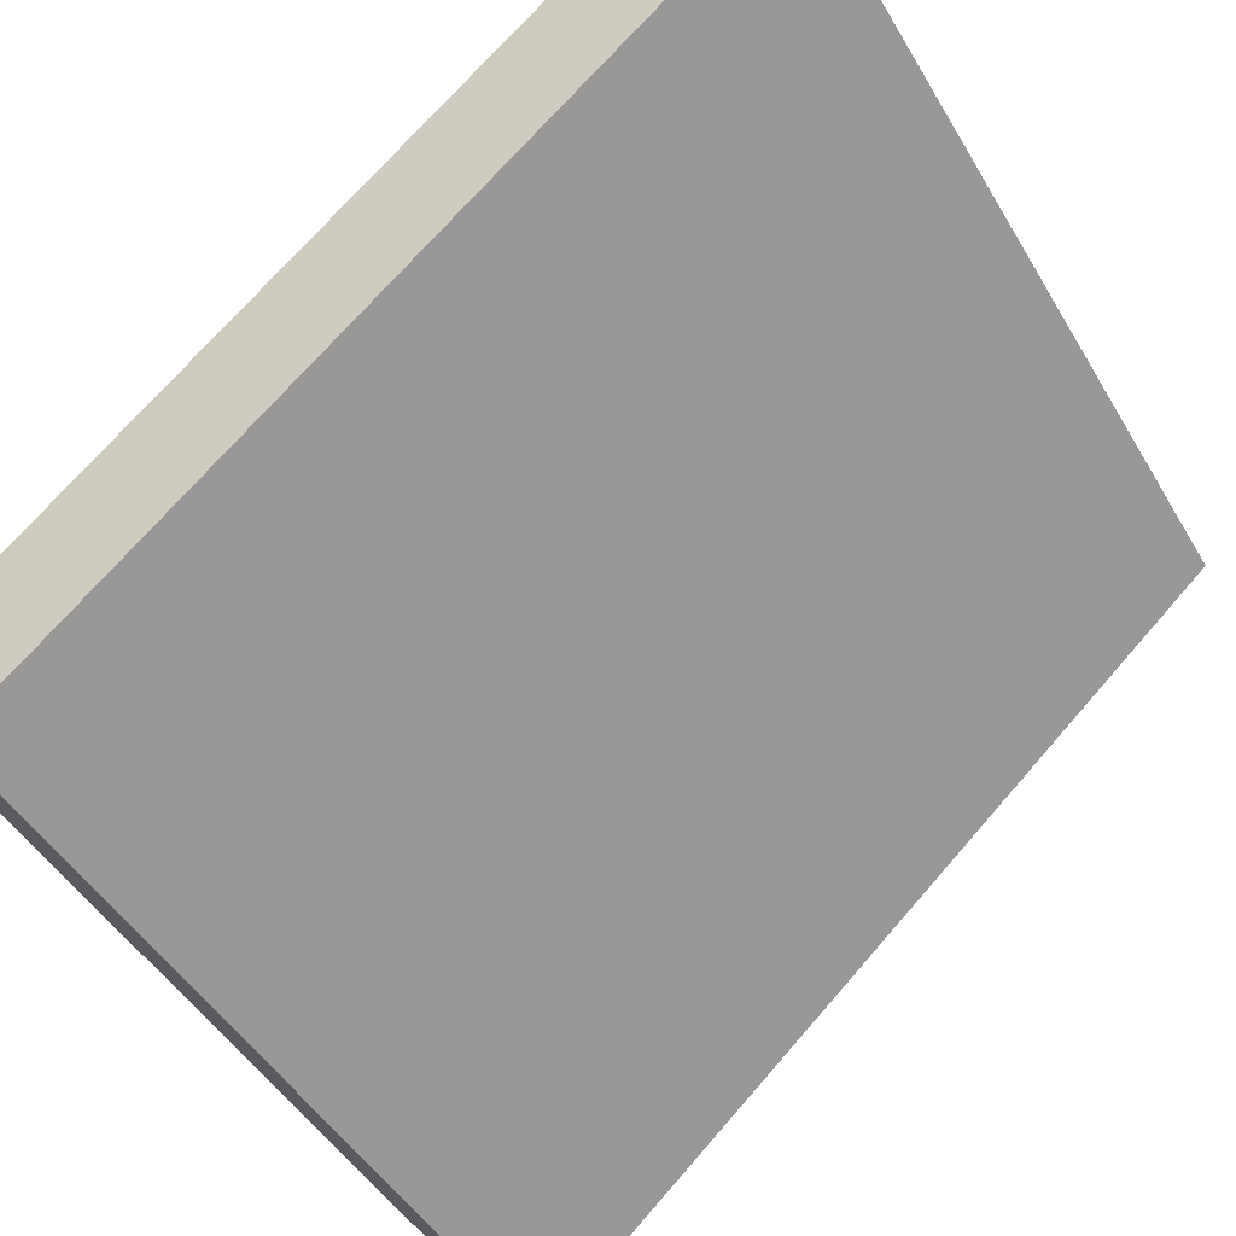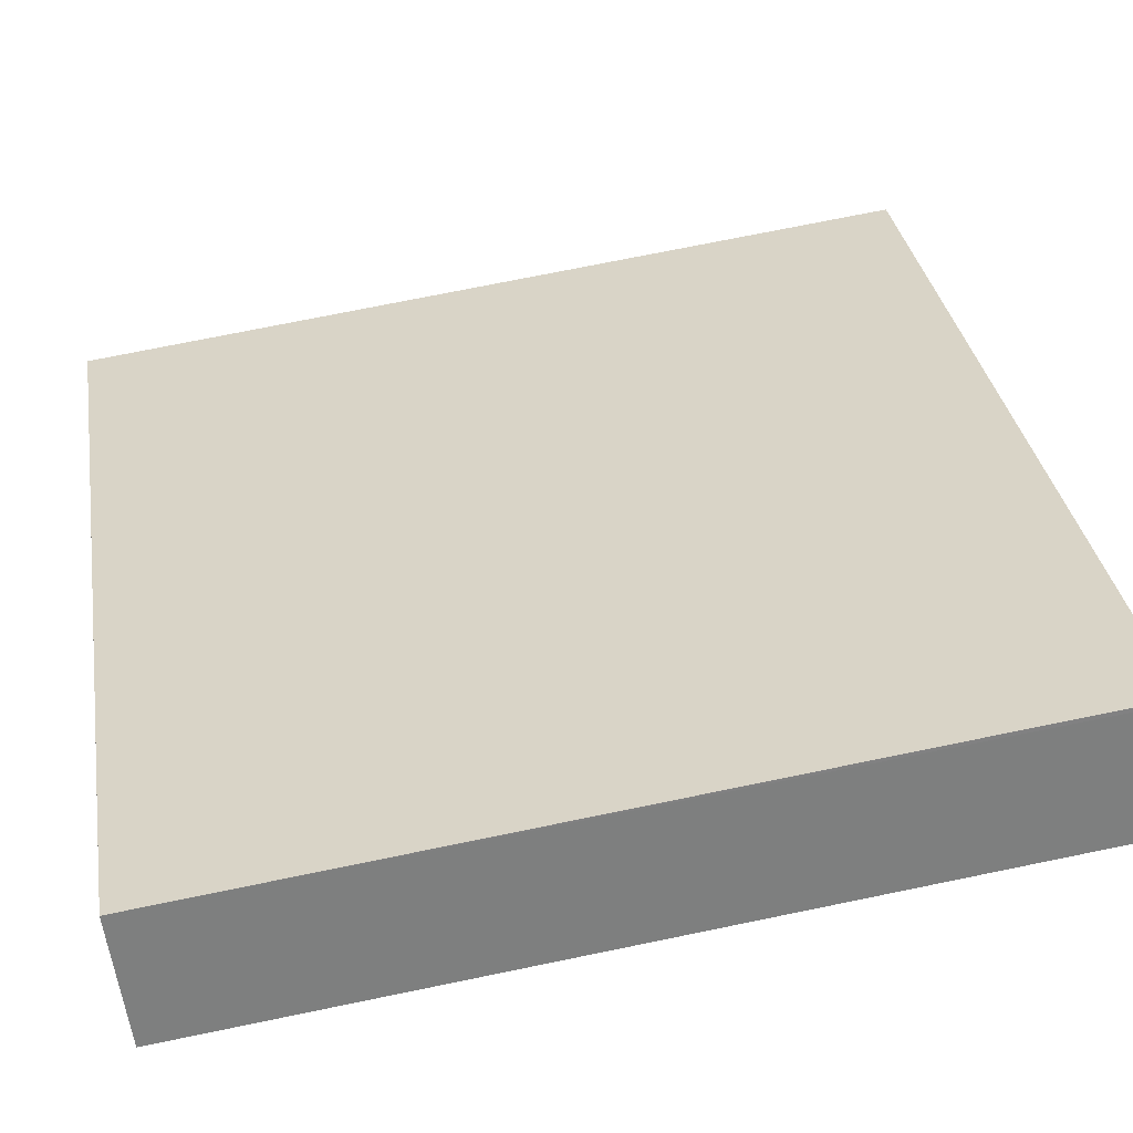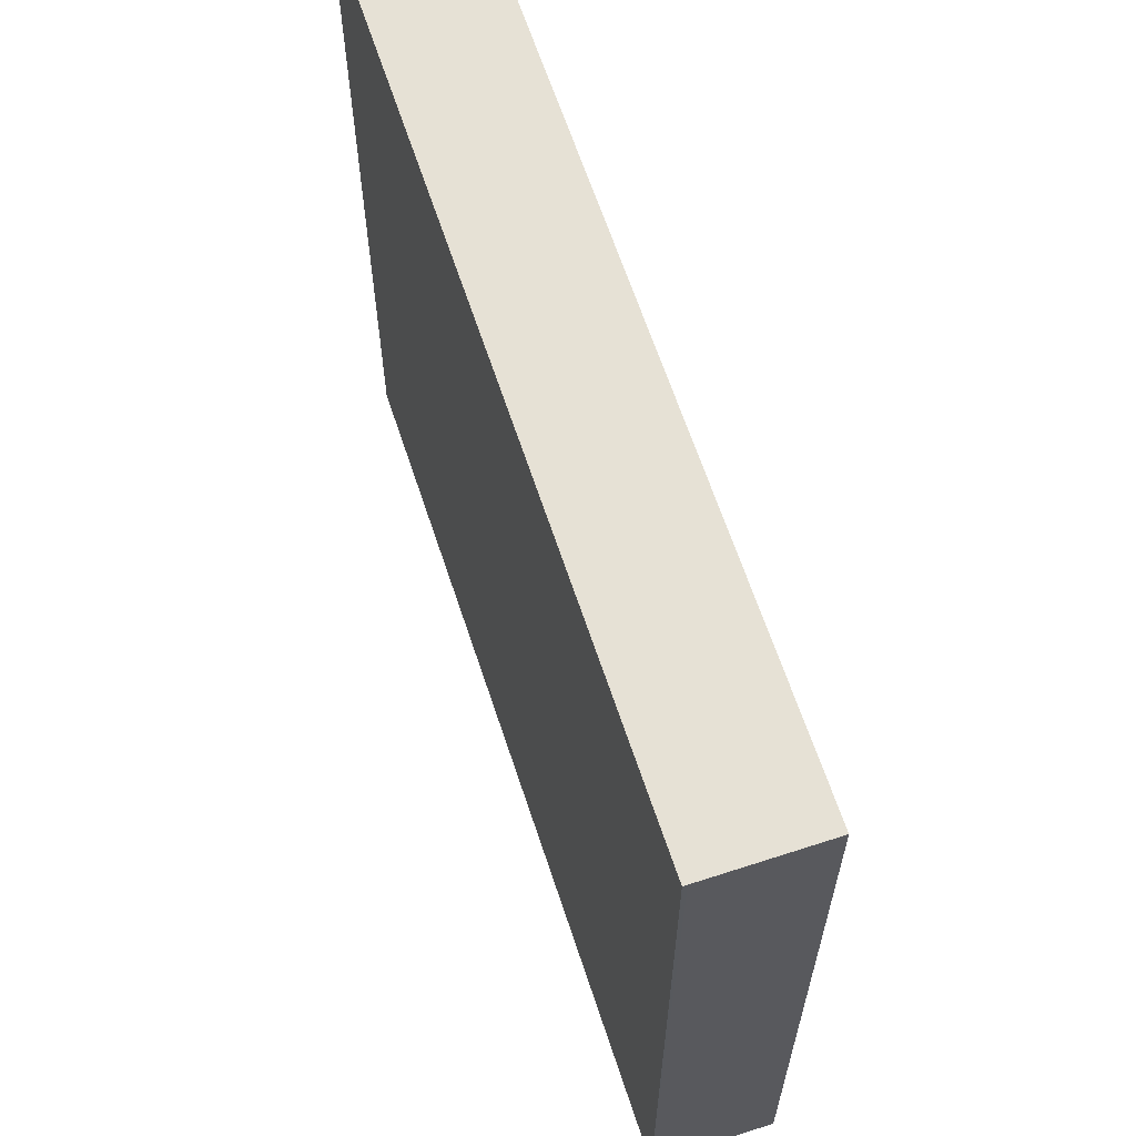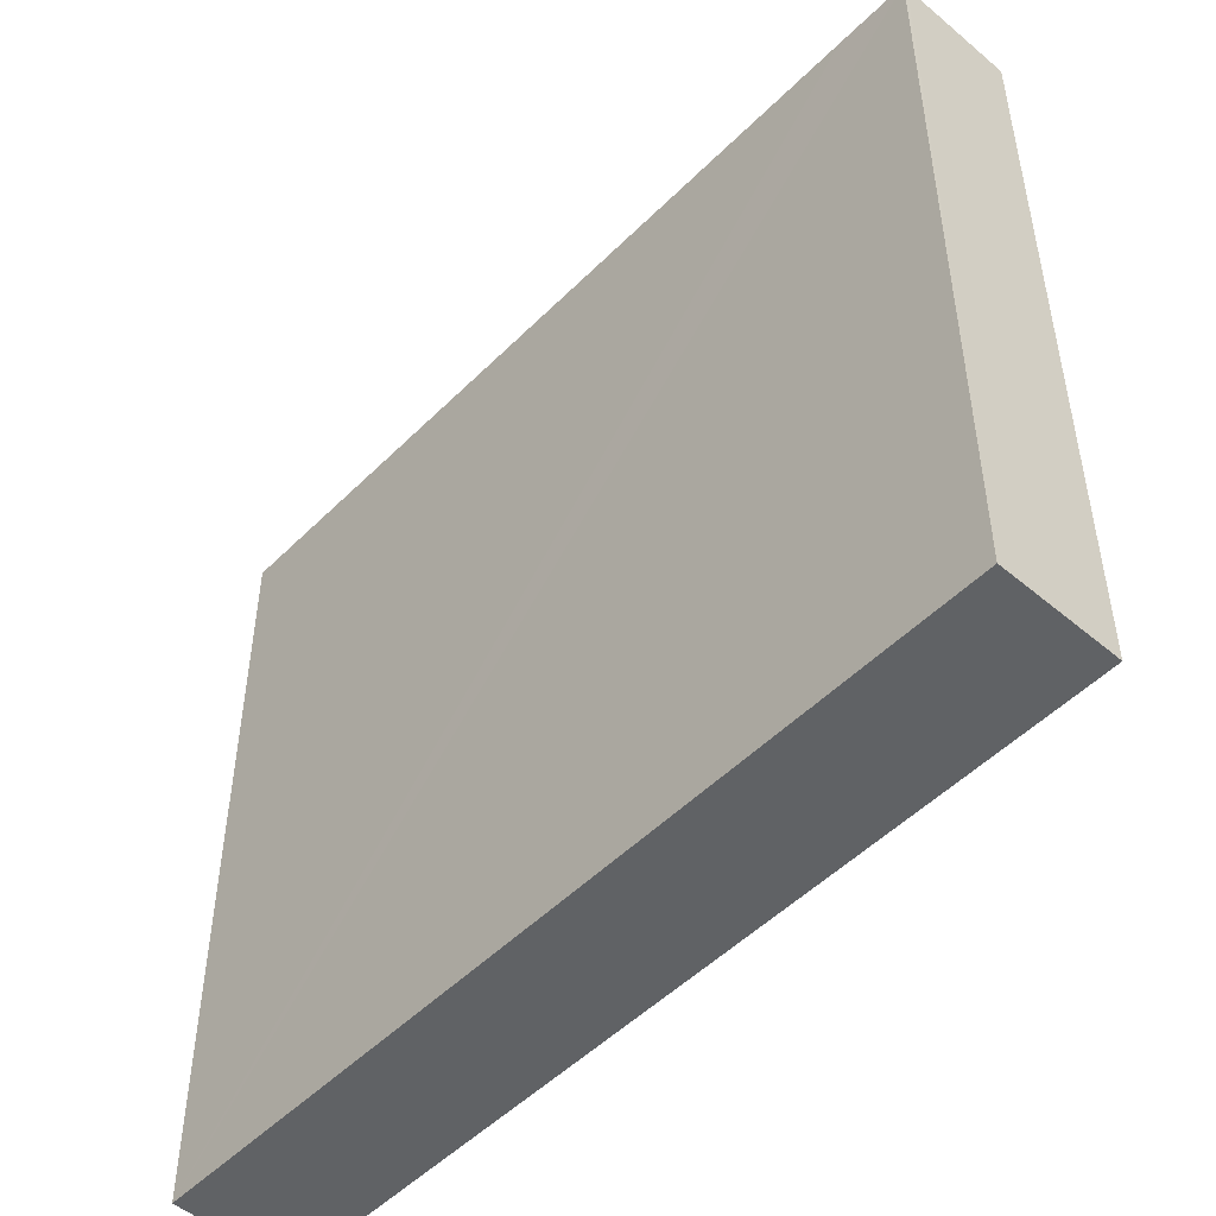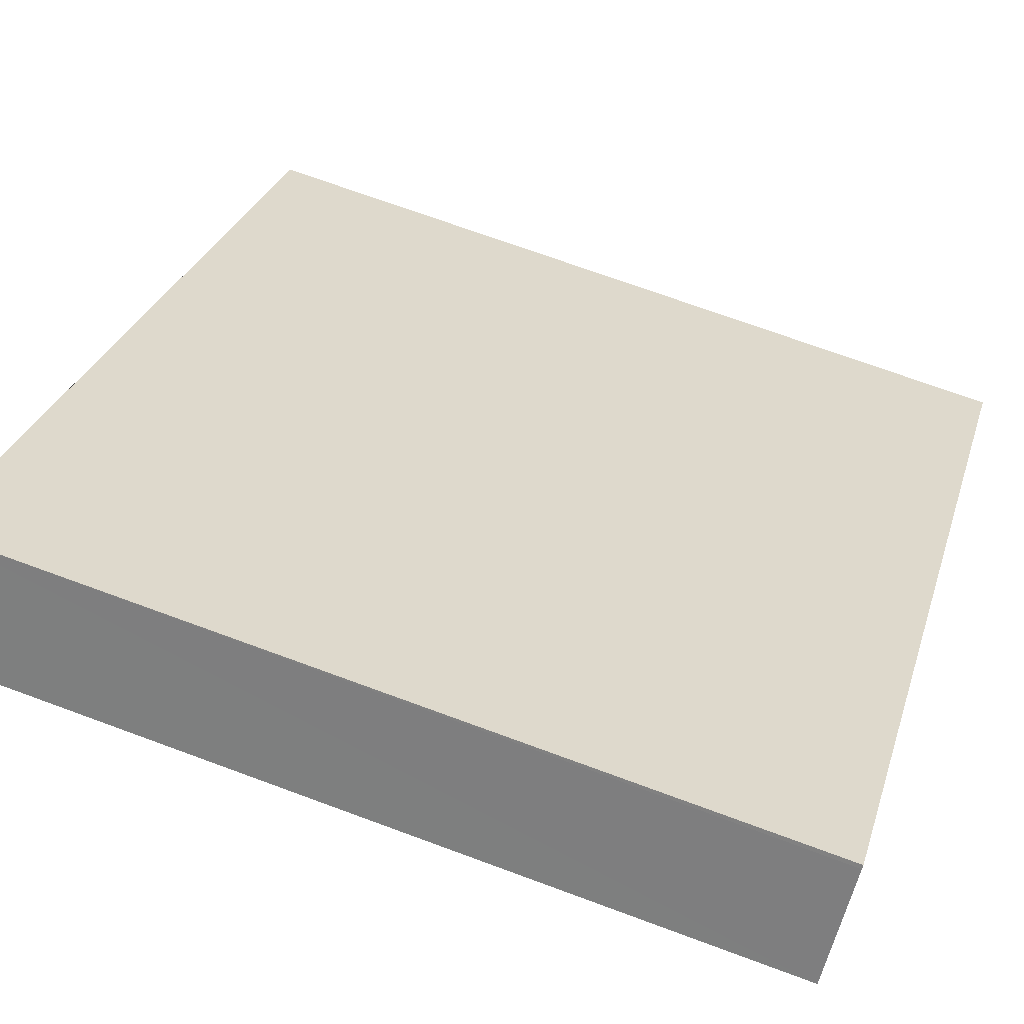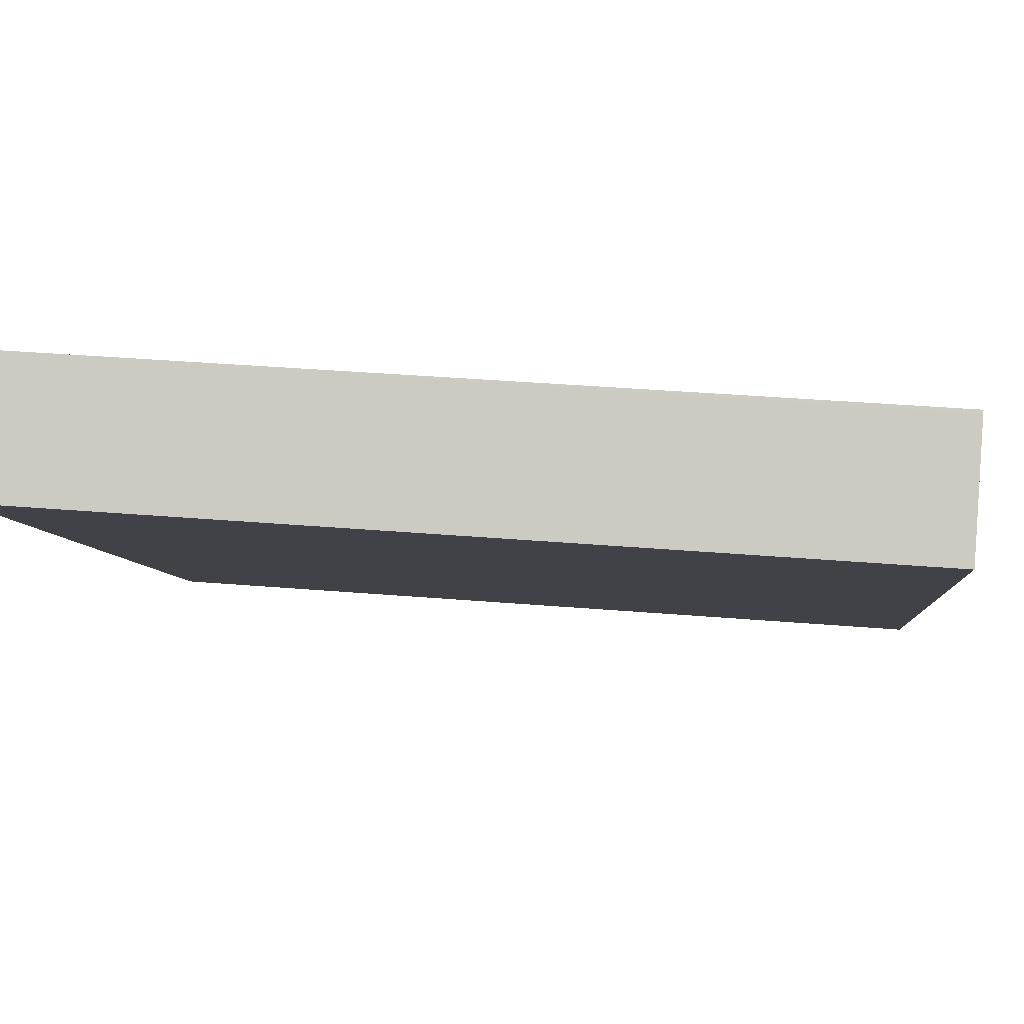
<metadata>
{"format":"obj","ext":"obj","renderer":"f3d","projection":"perspective","resolution":1024,"background":"white","views":[{"elev":-46.6,"azim":28.9,"up":"+Z"},{"elev":72.9,"azim":78.4,"up":"+Z"},{"elev":64.2,"azim":30.3,"up":"+Y"},{"elev":-50.5,"azim":5.8,"up":"+Y"},{"elev":70.6,"azim":110.3,"up":"+Z"},{"elev":36.0,"azim":96.3,"up":"+Z"}]}
</metadata>
<code>
v  4.995 5.986 4.375
v  4.542 5.986 4.017
v  4.974 5.986 4.398
v  5.592 5.986 3.7
v  4.156 5.986 2.434
v  3.443 5.986 3.045
v  2.299 5.986 2.033
v  4.071 5.986 2.359
v  3.001 5.986 1.415
v  0 5.986 3.665e-16
v  2.921 5.986 1.344
v  0.612 5.986 -0.692
v  5.592 -2.266e-16 3.7
v  2.921 -8.23e-17 1.344
v  0.612 4.237e-17 -0.692
v  4.156 -1.49e-16 2.434
v  4.071 -1.444e-16 2.359
v  3.001 -8.664e-17 1.415
v  0 0 0
v  4.974 -2.693e-16 4.398
v  2.299 -1.245e-16 2.033
v  3.443 -1.865e-16 3.045
v  4.542 -2.46e-16 4.017
v  4.995 -2.679e-16 4.375
g defaultobject
f 1 2 3
f 2 1 4
f 2 4 5
f 2 5 6
f 6 5 7
f 7 5 8
f 7 8 9
f 7 9 10
f 10 9 11
f 10 11 12
f 13 5 4
f 5 13 8
f 8 13 9
f 9 13 11
f 11 13 12
f 12 13 14
f 12 14 15
f 14 13 16
f 14 16 17
f 14 17 18
f 15 10 12
f 10 15 19
f 19 7 10
f 7 19 6
f 6 19 2
f 2 19 3
f 3 19 20
f 20 19 21
f 20 21 22
f 20 22 23
f 20 1 3
f 1 20 4
f 4 20 13
f 13 20 24
f 23 24 20
f 24 23 13
f 13 23 16
f 16 23 22
f 16 22 21
f 16 21 17
f 17 21 18
f 18 21 19
f 18 19 14
f 14 19 15

</code>
